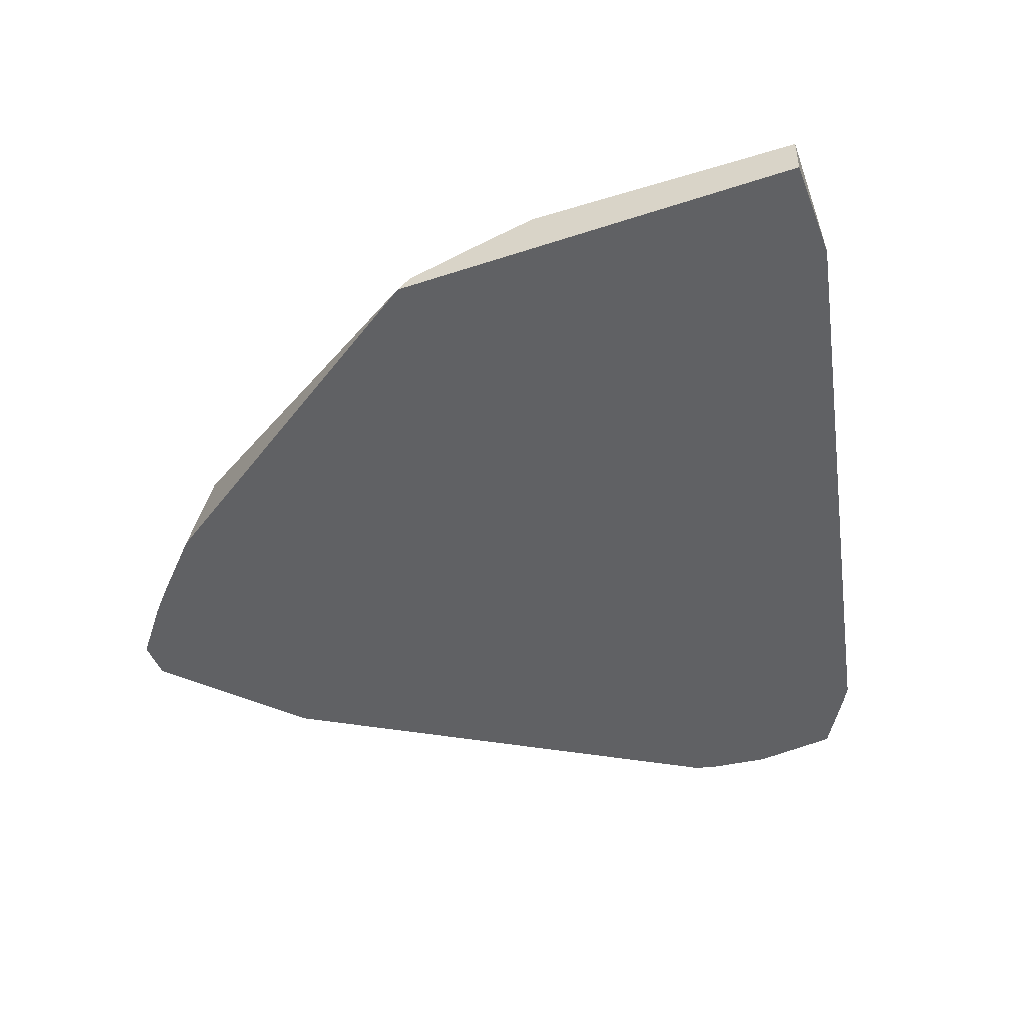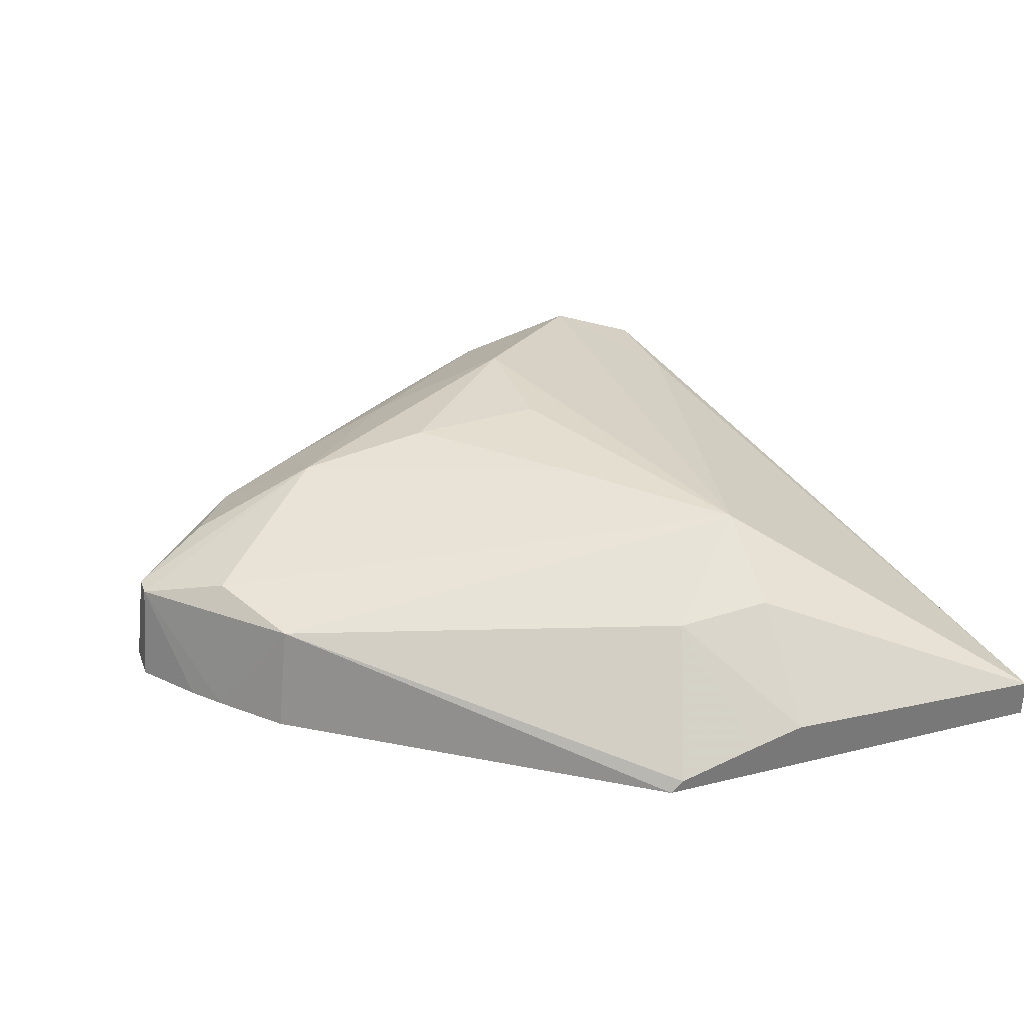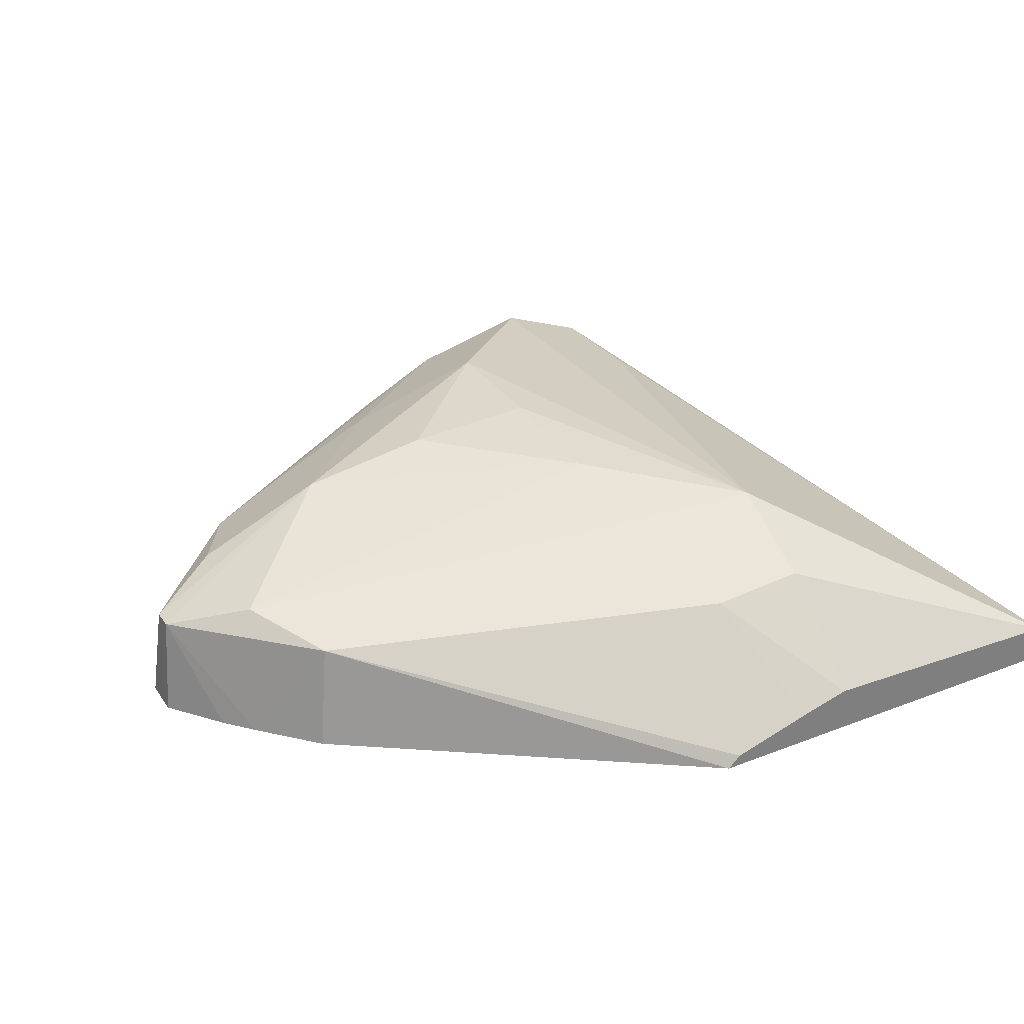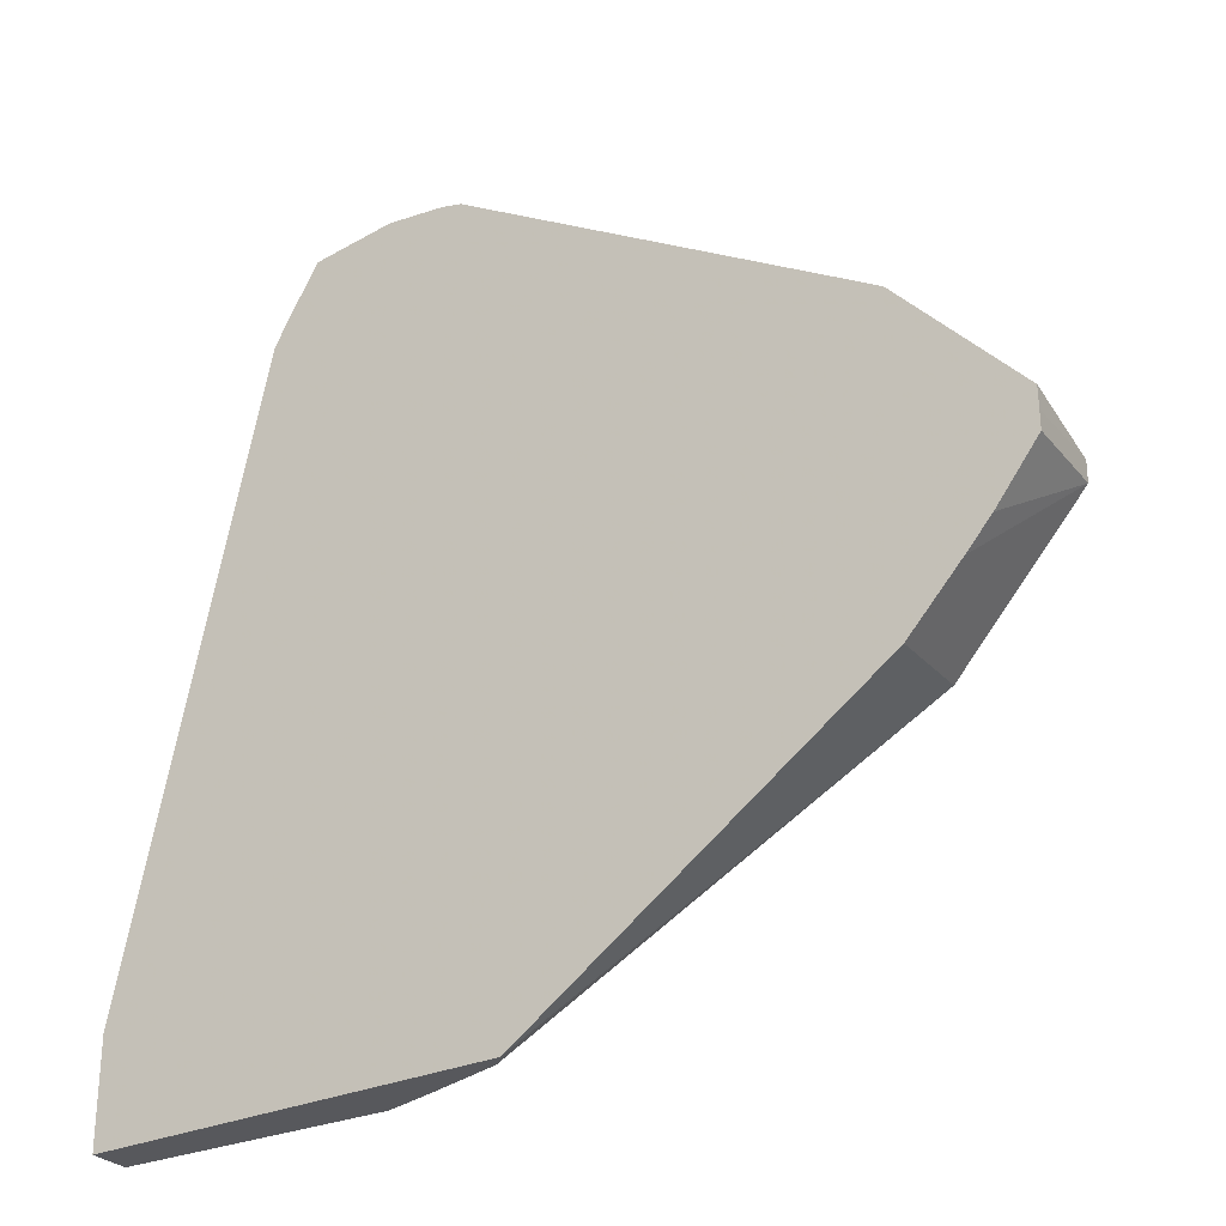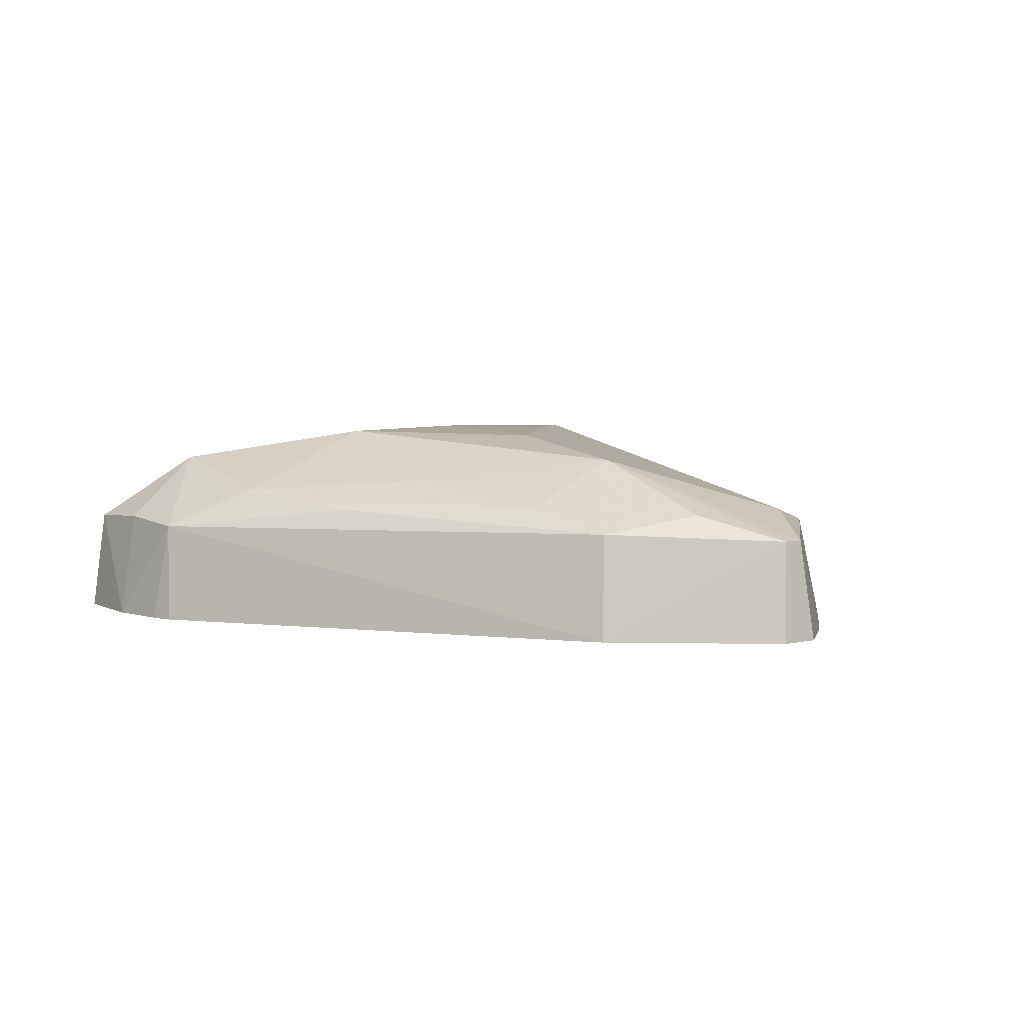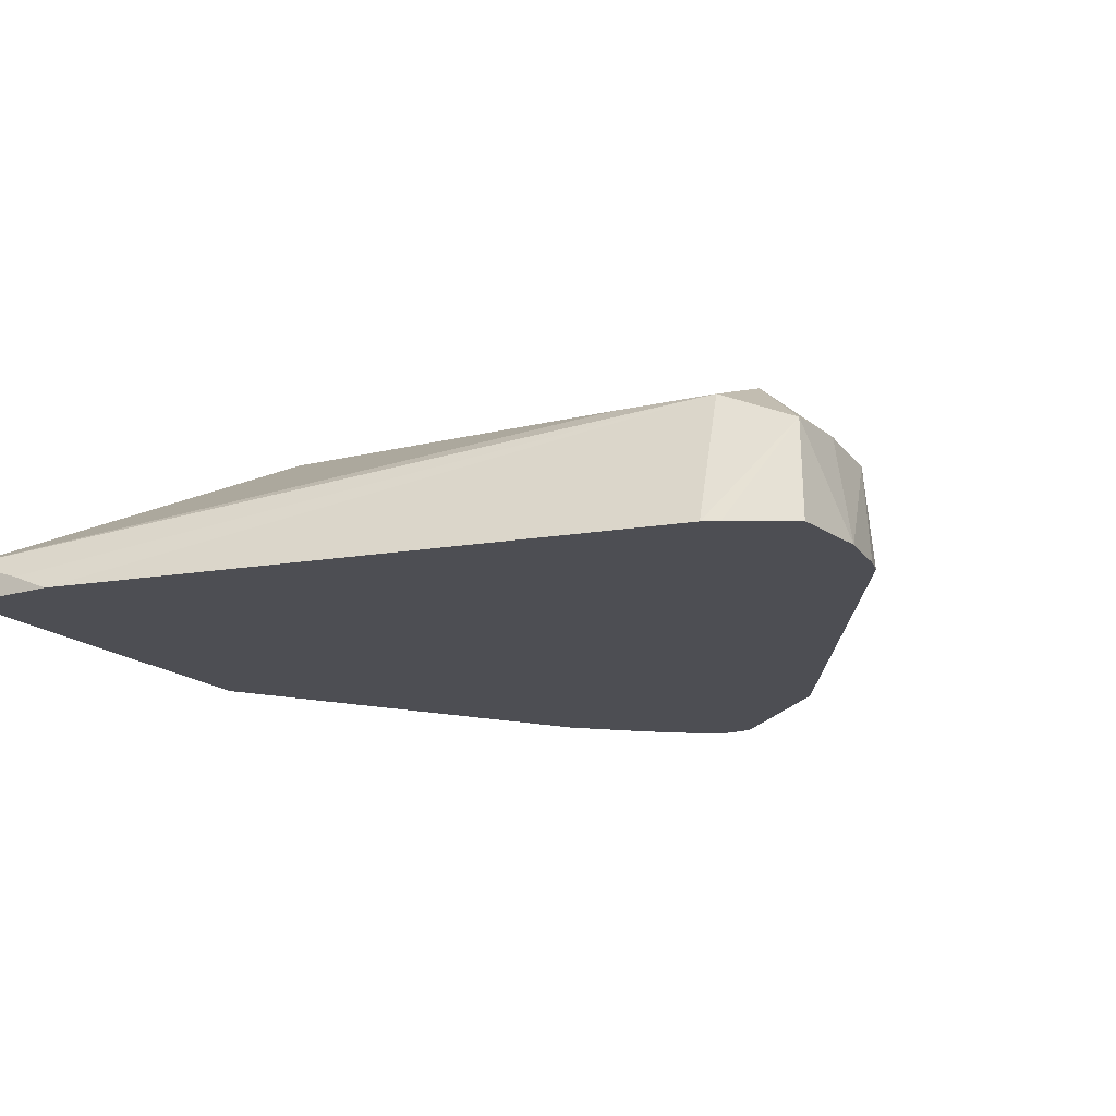
<metadata>
{"format":"obj","ext":"obj","renderer":"f3d","projection":"perspective","resolution":1024,"background":"white","views":[{"elev":-46.8,"azim":20.5,"up":"+Z"},{"elev":32.8,"azim":-18.9,"up":"+Z"},{"elev":31.8,"azim":-28.7,"up":"+Z"},{"elev":-28.8,"azim":-145.8,"up":"+Y"},{"elev":5.1,"azim":-129.0,"up":"+Z"},{"elev":-17.4,"azim":120.5,"up":"+Z"}]}
</metadata>
<code>
v -0.004817 -0.007583 0.005802
v -0.004817 -0.007777 0.007058
v -0.003975 -0.00779 0.007015
v -0.003822 -0.007696 0.005802
v -0.005512 -0.007665 0.005802
v -0.005667 -0.007804 0.006987
v -0.004817 -0.008633 0.007799
v -0.003737 -0.008633 0.007364
v -0.003281 -0.008633 0.005802
v -0.003381 -0.008441 0.005802
v -0.00577 -0.00773 0.005802
v -0.01071 -0.01076 0.005802
v -0.01055 -0.0109 0.007062
v -0.00758 -0.009191 0.007249
v -0.00628 -0.008649 0.007451
v -0.003688 -0.009842 0.007395
v -0.006387 -0.009996 0.008057
v -0.005957 -0.009774 0.008057
v -0.004817 -0.01498 0.008045
v -0.001652 -0.01733 0.006268
v -0.001652 -0.01657 0.006005
v -0.001652 -0.01611 0.005806
v -0.001652 -0.0161 0.005802
v -0.01214 -0.01236 0.005802
v -0.01202 -0.01247 0.006994
v -0.009578 -0.01181 0.007866
v -0.009578 -0.0106 0.007316
v -0.01112 -0.01189 0.007277
v -0.008062 -0.01012 0.007608
v -0.006404 -0.01022 0.008158
v -0.006709 -0.0102 0.008057
v -0.005917 -0.01609 0.007331
v -0.004817 -0.01612 0.007449
v -0.006404 -0.01181 0.008183
v -0.006404 -0.0134 0.008107
v -0.01111 -0.01331 0.007274
v -0.01054 -0.01429 0.007056
v -0.001652 -0.01733 0.005975
v -0.004817 -0.01733 0.00638
v -0.001652 -0.01708 0.005802
v -0.01215 -0.01262 0.005802
v -0.01202 -0.01272 0.006994
v -0.008339 -0.01181 0.008057
v -0.00799 -0.01181 0.008111
v -0.005462 -0.01733 0.006207
v -0.005418 -0.01733 0.00622
v -0.005389 -0.01733 0.006227
v -0.006364 -0.01733 0.005944
v -0.01134 -0.0138 0.005802
v -0.01071 -0.01447 0.005802
v -0.006514 -0.01733 0.005802
v -0.001654 -0.01733 0.005802
v -0.01215 -0.01283 0.005802
v -0.01164 -0.01347 0.005802
f 1 2 3
f 1 3 4
f 1 4 10
f 1 10 9
f 1 9 23
f 1 23 40
f 1 40 52
f 1 52 51
f 1 51 50
f 1 50 49
f 1 49 54
f 1 54 53
f 1 53 41
f 1 41 24
f 1 24 12
f 1 12 11
f 1 11 5
f 1 5 6
f 1 6 2
f 2 7 3
f 2 6 7
f 3 7 8
f 3 8 9
f 3 9 10
f 3 10 4
f 5 11 6
f 6 11 12
f 6 12 13
f 6 13 14
f 6 14 15
f 6 15 7
f 7 16 8
f 7 15 17
f 7 17 18
f 7 18 19
f 7 19 16
f 8 16 20
f 8 20 21
f 8 21 22
f 8 22 23
f 8 23 9
f 12 24 25
f 12 25 13
f 13 26 27
f 13 27 14
f 13 25 28
f 13 28 26
f 14 27 15
f 15 27 29
f 15 29 17
f 16 19 20
f 17 30 18
f 17 29 31
f 17 31 30
f 18 30 19
f 19 32 33
f 19 33 20
f 19 30 34
f 19 34 35
f 19 35 36
f 19 36 37
f 19 37 32
f 20 38 40
f 20 40 23
f 20 23 22
f 20 22 21
f 20 33 39
f 20 39 47
f 20 47 46
f 20 46 45
f 20 45 48
f 20 48 51
f 20 51 52
f 20 52 38
f 24 41 25
f 25 41 53
f 25 53 42
f 25 42 26
f 25 26 28
f 26 43 30
f 26 30 31
f 26 31 29
f 26 29 27
f 26 42 36
f 26 36 35
f 26 35 43
f 30 43 44
f 30 44 34
f 32 45 46
f 32 46 47
f 32 47 39
f 32 39 33
f 32 37 48
f 32 48 45
f 34 44 35
f 35 44 43
f 36 42 37
f 37 42 49
f 37 49 50
f 37 50 51
f 37 51 48
f 38 52 40
f 42 53 54
f 42 54 49

</code>
